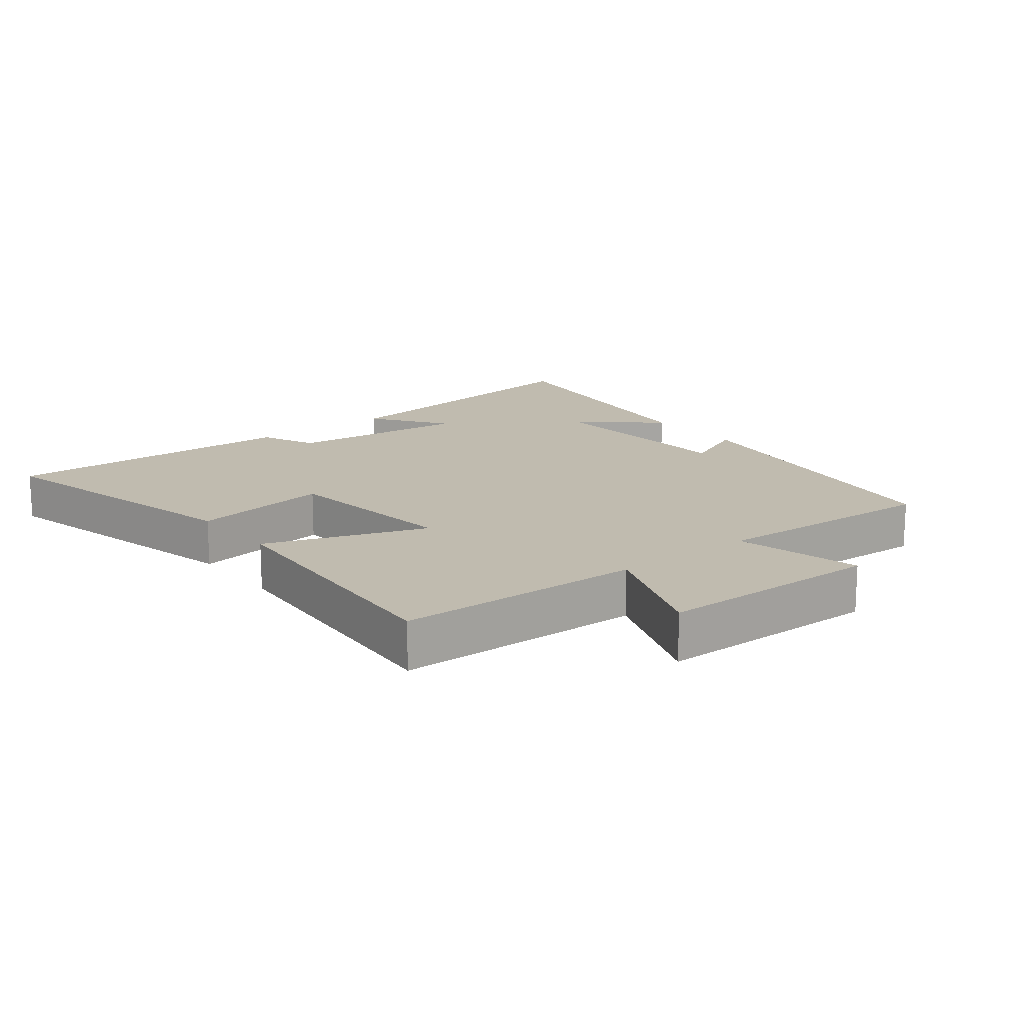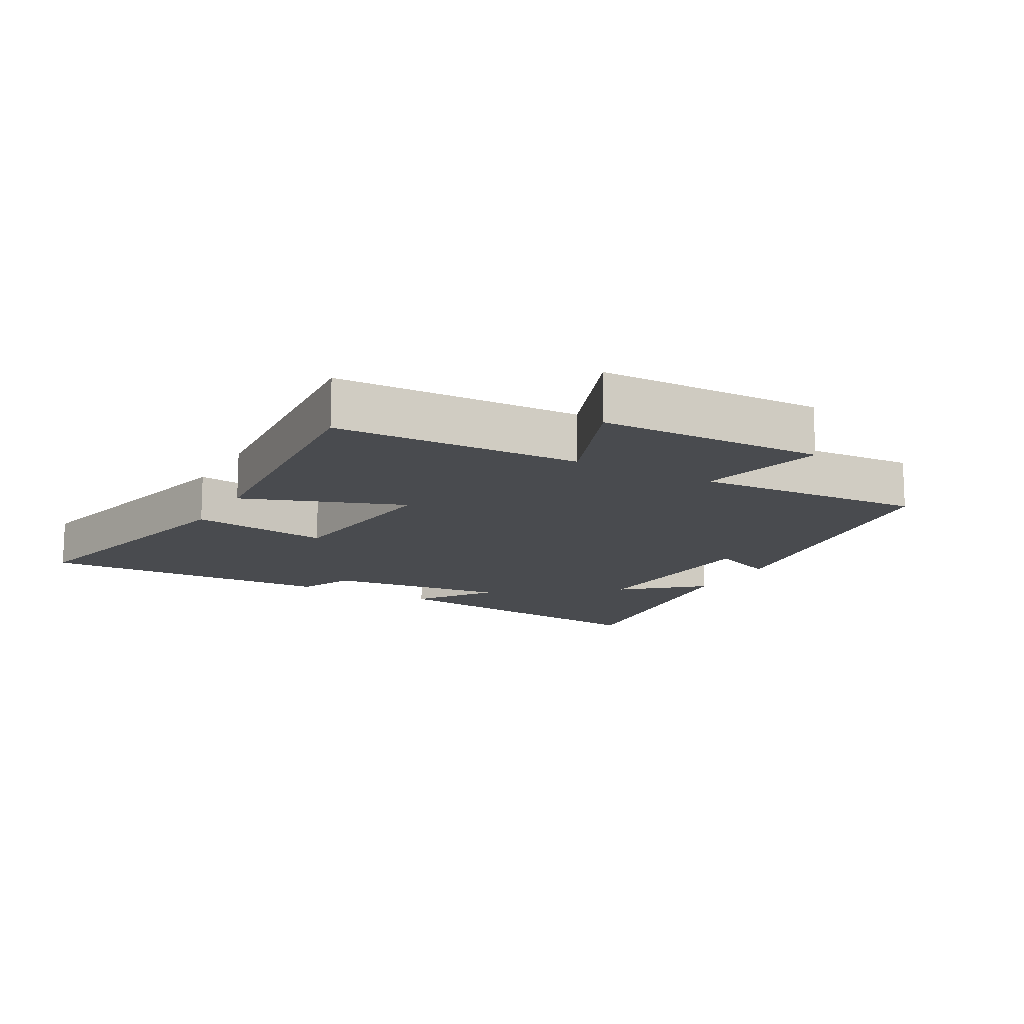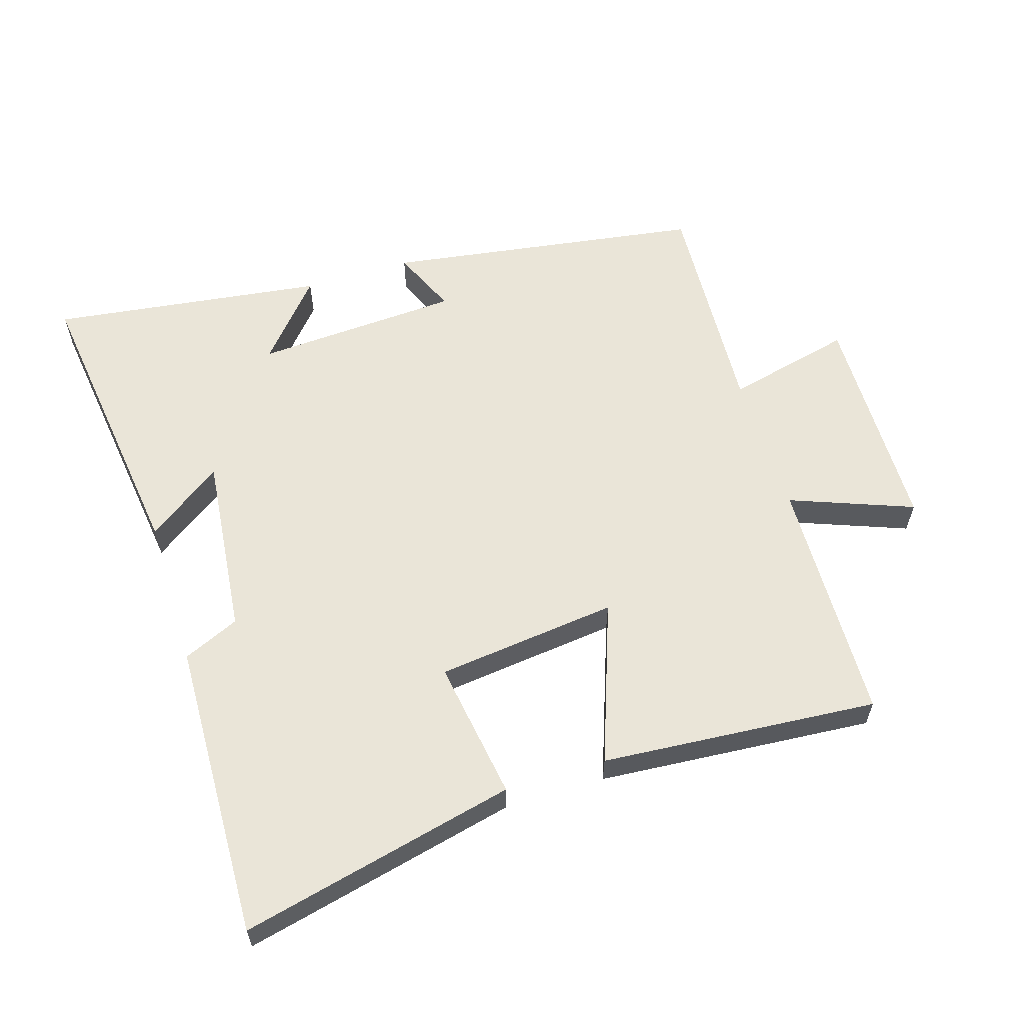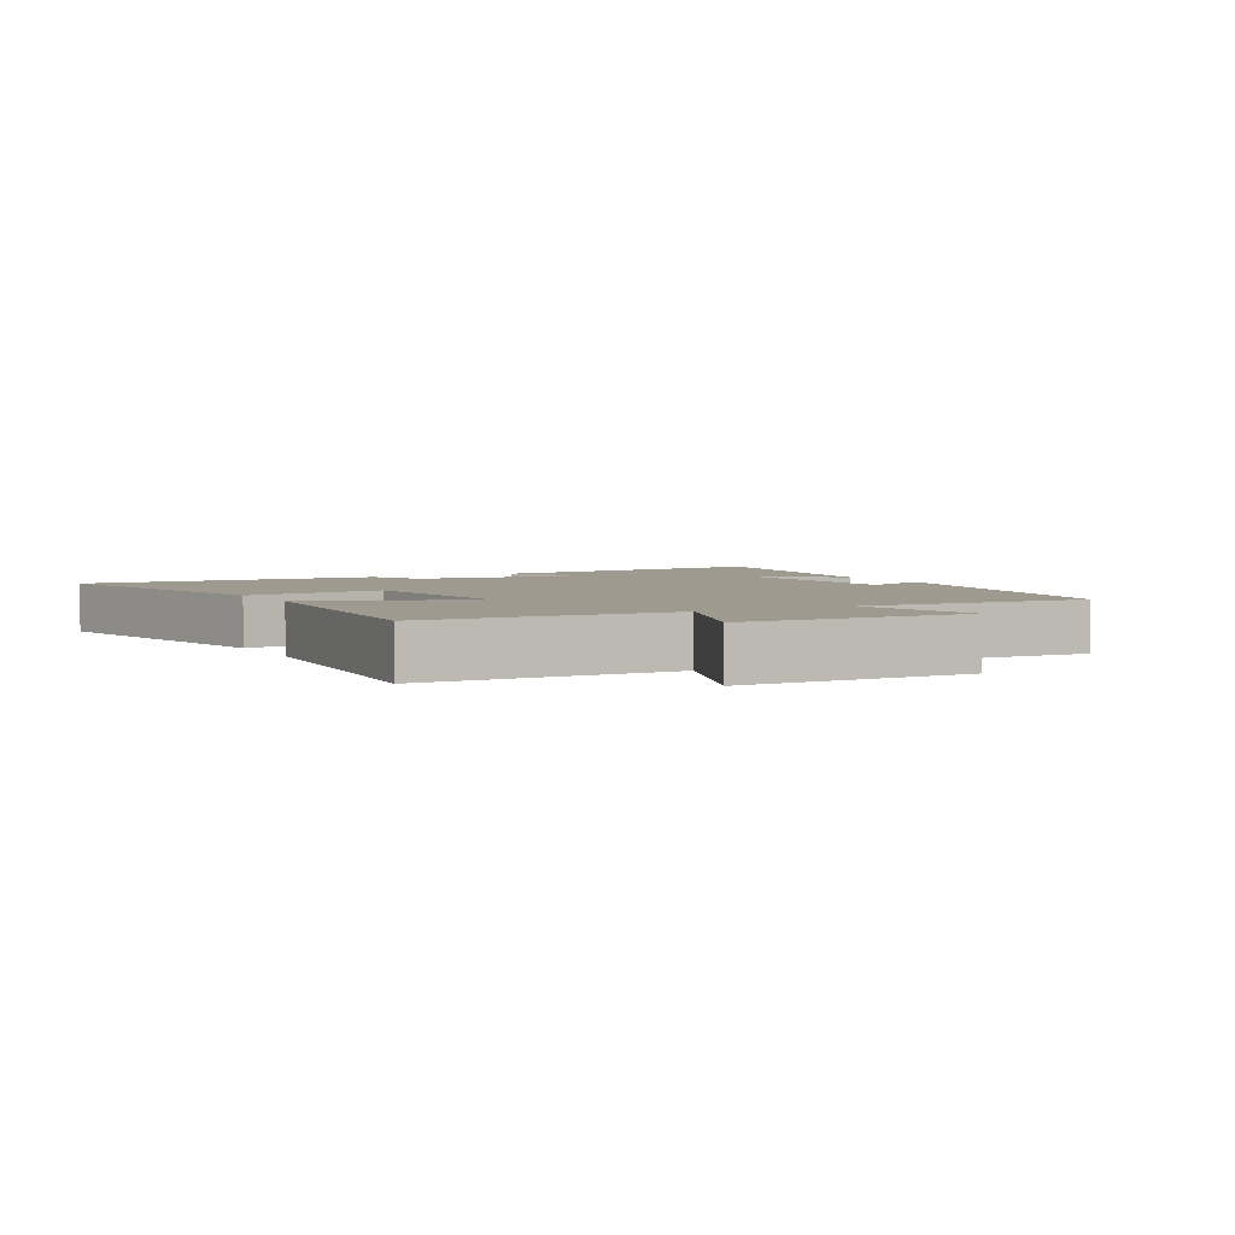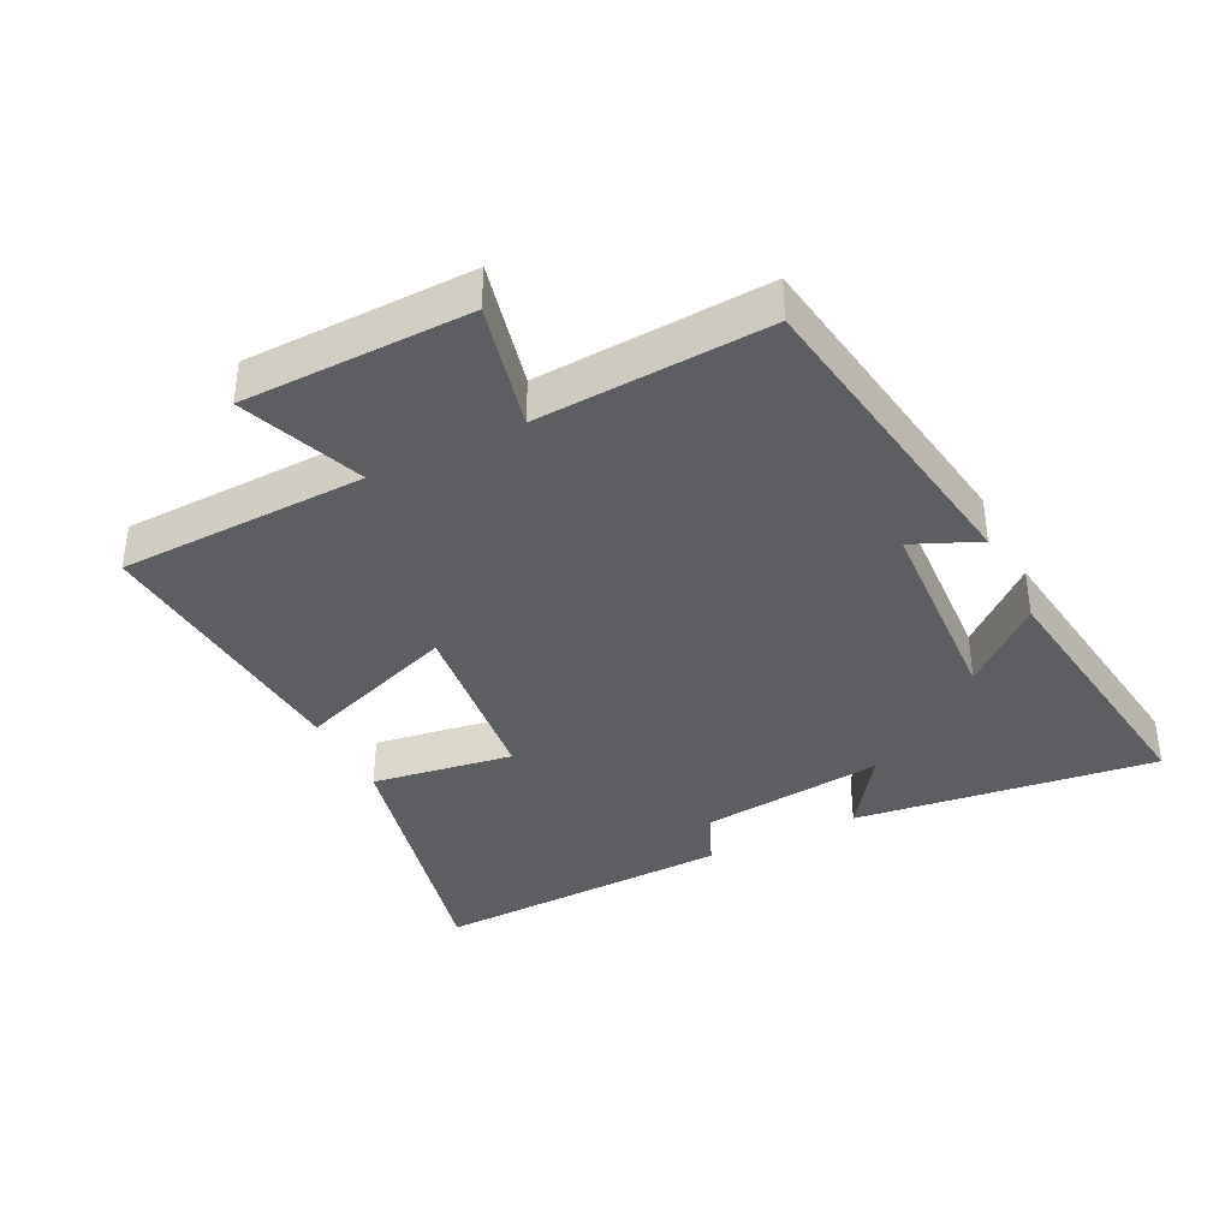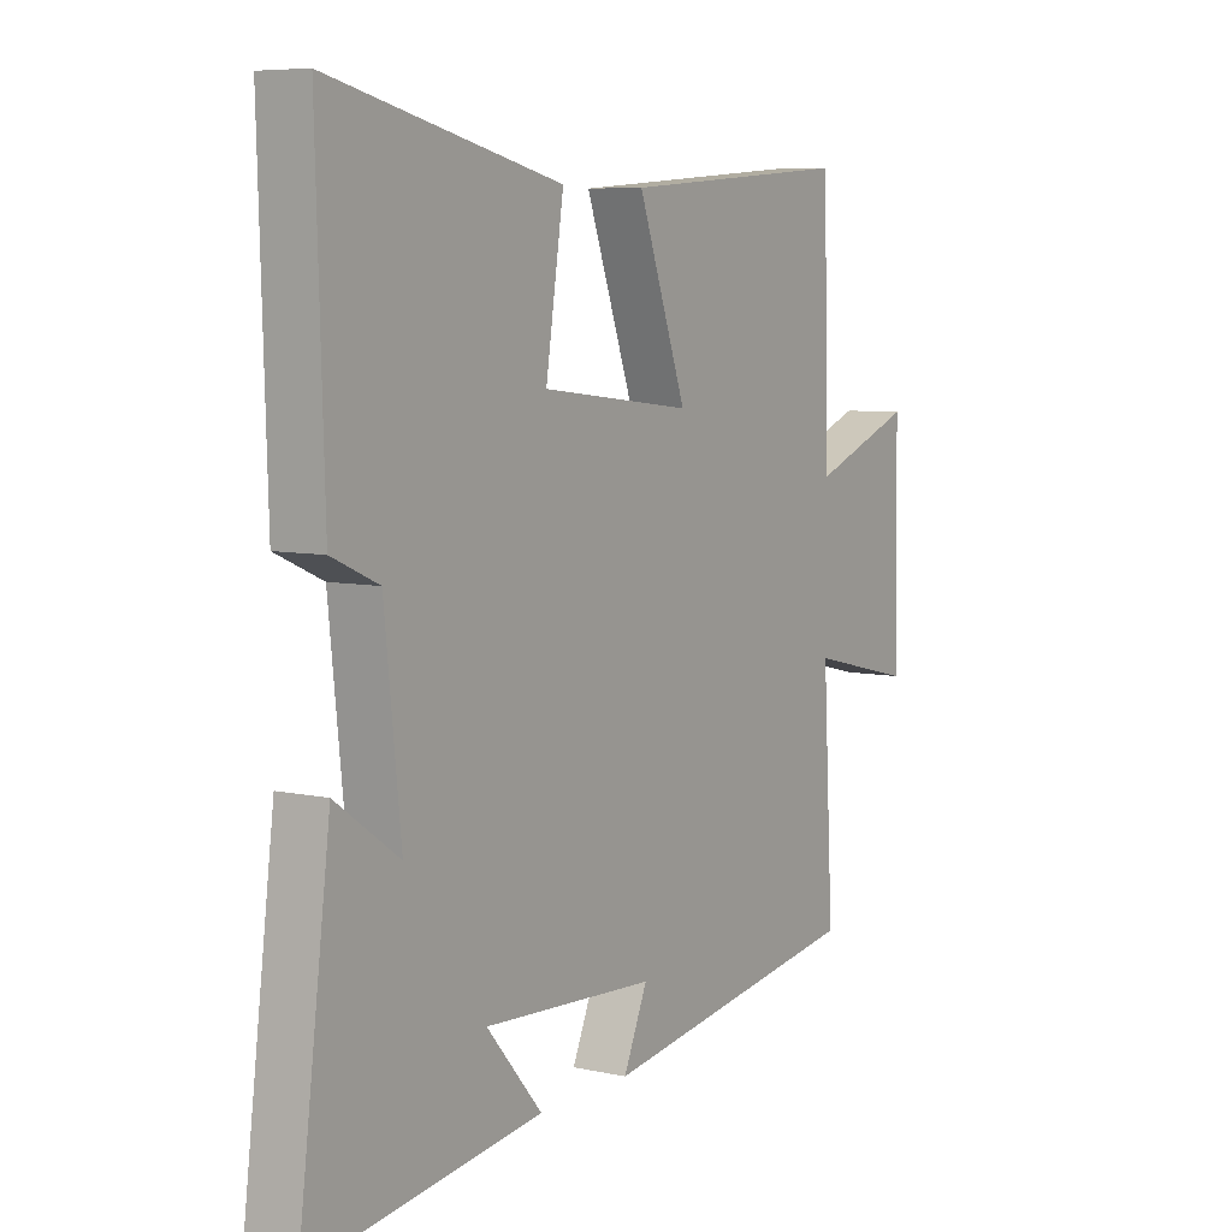
<metadata>
{"format":"obj","ext":"obj","renderer":"f3d","projection":"perspective","resolution":1024,"background":"white","views":[{"elev":16.0,"azim":51.6,"up":"+Y"},{"elev":-13.8,"azim":61.0,"up":"+Y"},{"elev":59.4,"azim":-17.3,"up":"+Y"},{"elev":3.6,"azim":61.4,"up":"+Y"},{"elev":-37.7,"azim":116.6,"up":"+Y"},{"elev":6.9,"azim":-57.4,"up":"+Z"}]}
</metadata>
<code>
v 0.52 0.07 -0.426
v 0.032 0.07 -0.5
v 0.076 0.07 -0.399
v -0.24 0.07 -0.381
v -0.138 0.07 -0.5
v -0.559 0.07 -0.556
v -0.5 0.07 -0.096
v -0.384 0.07 -0.178
v -0.414 0.07 0.102
v -0.5 0.07 0.14
v -0.514 0.07 0.598
v -0.091 0.07 0.5
v -0.124 0.07 0.285
v 0.154 0.07 0.253
v 0.065 0.07 0.5
v 0.489 0.07 0.533
v 0.5 0.07 0.154
v 0.688 0.07 0.226
v 0.694 0.07 -0.12
v 0.5 0.07 -0.074
v 0.52 0 -0.426
v 0.032 0 -0.5
v 0.076 0 -0.399
v -0.24 0 -0.381
v -0.138 0 -0.5
v -0.559 0 -0.556
v -0.5 0 -0.096
v -0.384 0 -0.178
v -0.414 0 0.102
v -0.5 0 0.14
v -0.514 0 0.598
v -0.091 0 0.5
v -0.124 0 0.285
v 0.154 0 0.253
v 0.065 0 0.5
v 0.489 0 0.533
v 0.5 0 0.154
v 0.688 0 0.226
v 0.694 0 -0.12
v 0.5 0 -0.074
f 17 18 19 20
f 15 16 17 20
f 14 15 20 1
f 13 14 1
f 10 11 12 13
f 9 10 13
f 8 9 13 1
f 6 7 8
f 4 5 6
f 4 6 8
f 3 4 8
f 1 2 3
f 1 3 8
f 40 39 38 37
f 40 37 36 35
f 21 40 35 34
f 21 34 33
f 33 32 31 30
f 33 30 29
f 21 33 29 28
f 28 27 26
f 26 25 24
f 28 26 24
f 28 24 23
f 23 22 21
f 28 23 21
f 1 21 22 2
f 2 22 23 3
f 3 23 24 4
f 4 24 25 5
f 5 25 26 6
f 6 26 27 7
f 7 27 28 8
f 8 28 29 9
f 9 29 30 10
f 10 30 31 11
f 11 31 32 12
f 12 32 33 13
f 13 33 34 14
f 14 34 35 15
f 15 35 36 16
f 16 36 37 17
f 17 37 38 18
f 18 38 39 19
f 19 39 40 20
f 20 40 21 1

</code>
